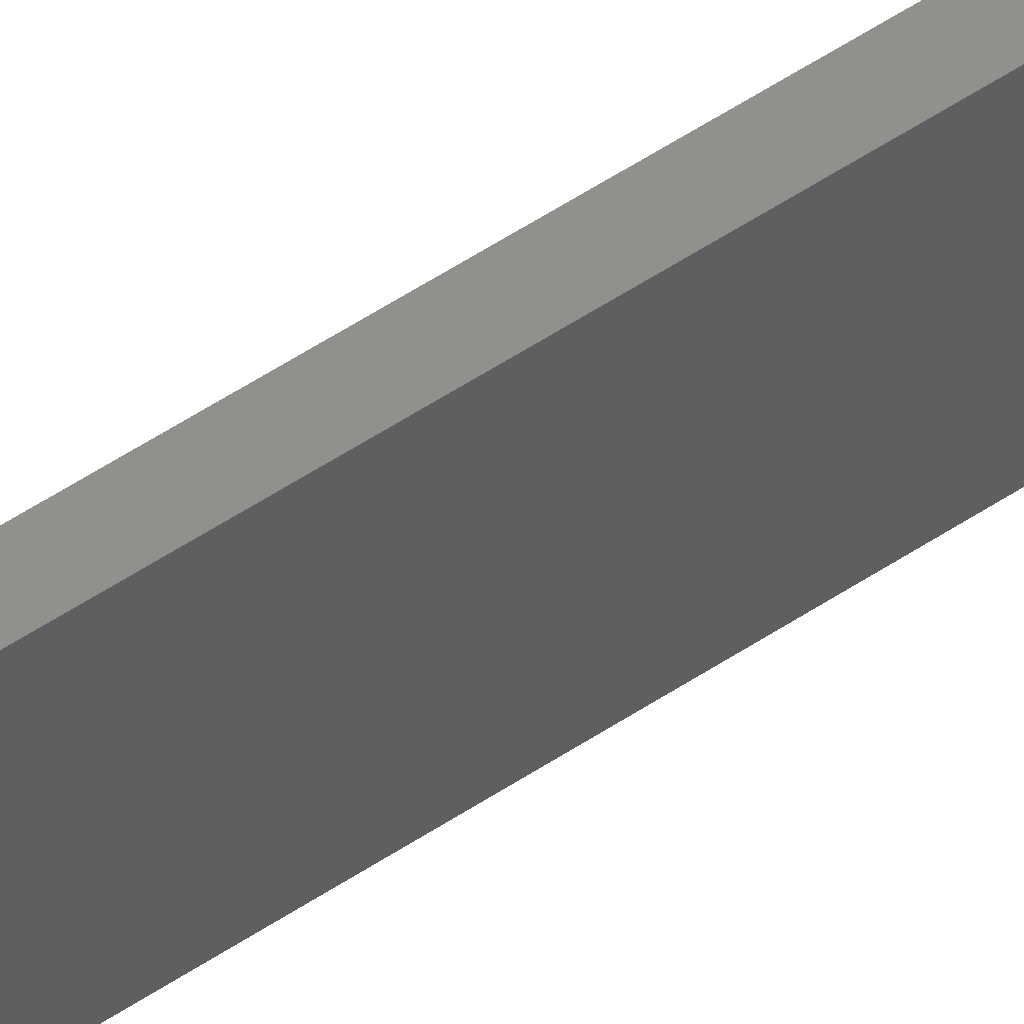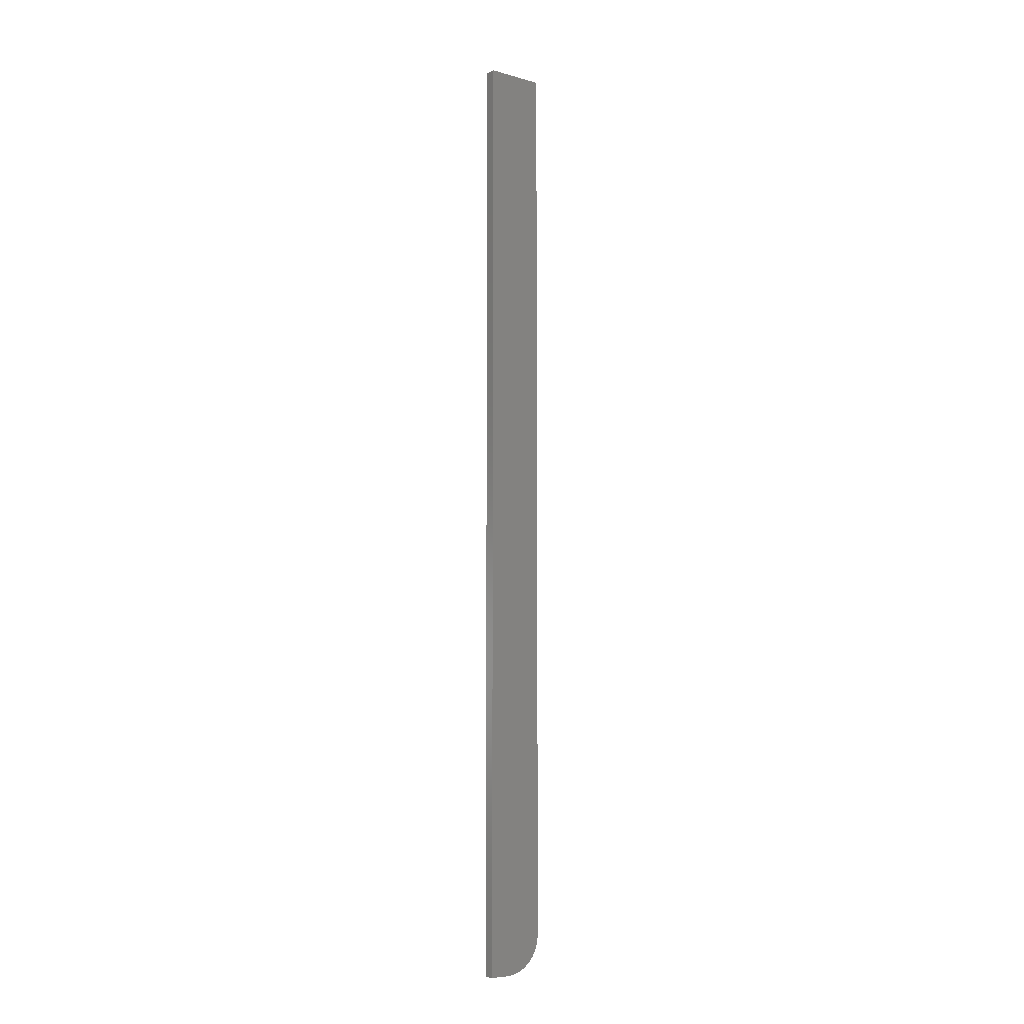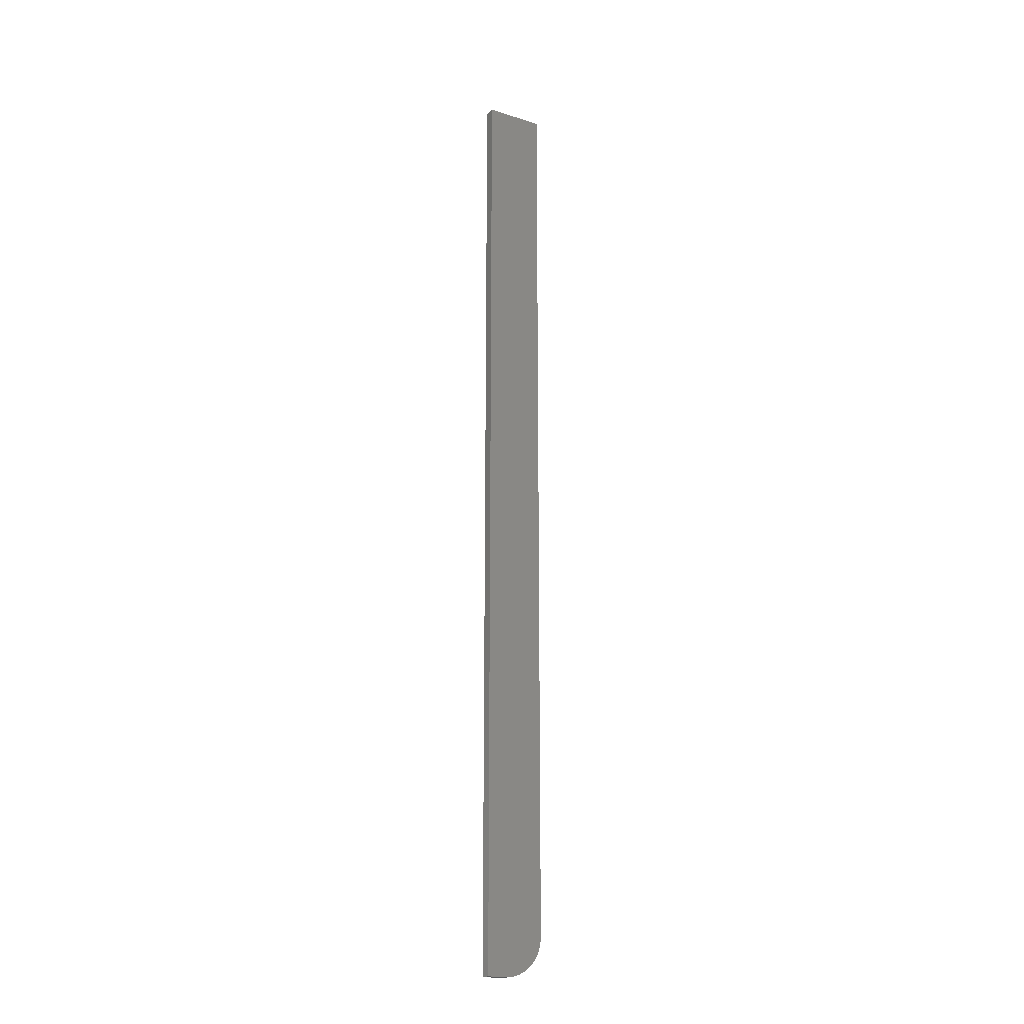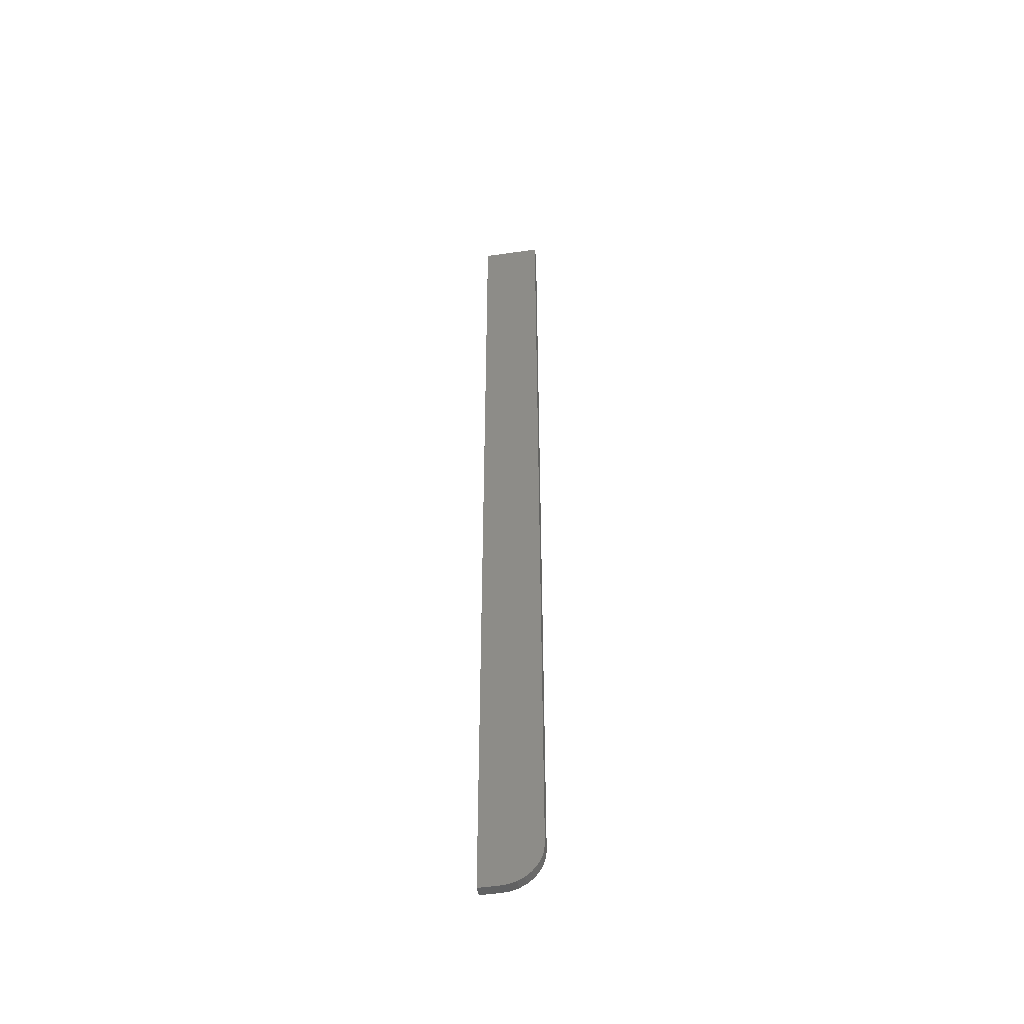
<metadata>
{"format":"stl","ext":"stl","renderer":"f3d","projection":"perspective","resolution":1024,"background":"white","views":[{"elev":52.4,"azim":-126.0,"up":"+Z"},{"elev":-7.2,"azim":-128.3,"up":"+Y"},{"elev":-19.2,"azim":-121.1,"up":"+Y"},{"elev":-47.6,"azim":-80.8,"up":"+Y"}]}
</metadata>
<code>
# stl→obj: 24 verts, 44 faces
v 0 -0.75 -0.02344
v 0.008388 -0.75 -0.02344
v 9.568e-19 -0.75 -0.007812
v 0.008388 -0.75 -0.007812
v 1.33e-18 -0.7494 -0.001716
v 1.689e-18 -0.7476 0.004146
v 2.02e-18 -0.7447 0.009549
v 2.31e-18 -0.7408 0.01428
v 2.548e-18 -0.7361 0.01817
v 2.725e-18 -0.7307 0.02106
v 2.833e-18 -0.7248 0.02284
v 3.469e-18 -0.7188 0.02344
v 2.87e-18 2.927e-18 0.02344
v 0 0 -0.02344
v 0.008388 2.927e-18 0.02344
v 0.008388 -0.7188 0.02344
v 0.008388 -0.7476 0.004146
v 0.008388 -0.7494 -0.001716
v 0.008388 -3.208e-35 -0.02344
v 0.008388 -0.7248 0.02284
v 0.008388 -0.7307 0.02106
v 0.008388 -0.7361 0.01817
v 0.008388 -0.7408 0.01428
v 0.008388 -0.7447 0.009549
f 1 2 3
f 3 2 4
f 3 5 6
f 1 3 6
f 1 6 7
f 1 7 8
f 1 8 9
f 1 9 10
f 1 10 11
f 1 11 12
f 1 12 13
f 1 13 14
f 15 13 16
f 16 13 12
f 4 17 18
f 2 19 15
f 2 15 16
f 2 16 20
f 2 20 21
f 2 21 22
f 2 22 23
f 2 23 24
f 2 24 17
f 2 17 4
f 16 12 20
f 20 12 11
f 20 11 21
f 21 11 10
f 21 10 22
f 22 10 9
f 22 9 23
f 23 9 8
f 23 8 24
f 24 8 7
f 24 7 17
f 17 7 6
f 17 6 18
f 18 6 5
f 18 5 4
f 4 5 3
f 14 13 19
f 19 13 15
f 14 19 1
f 1 19 2

</code>
